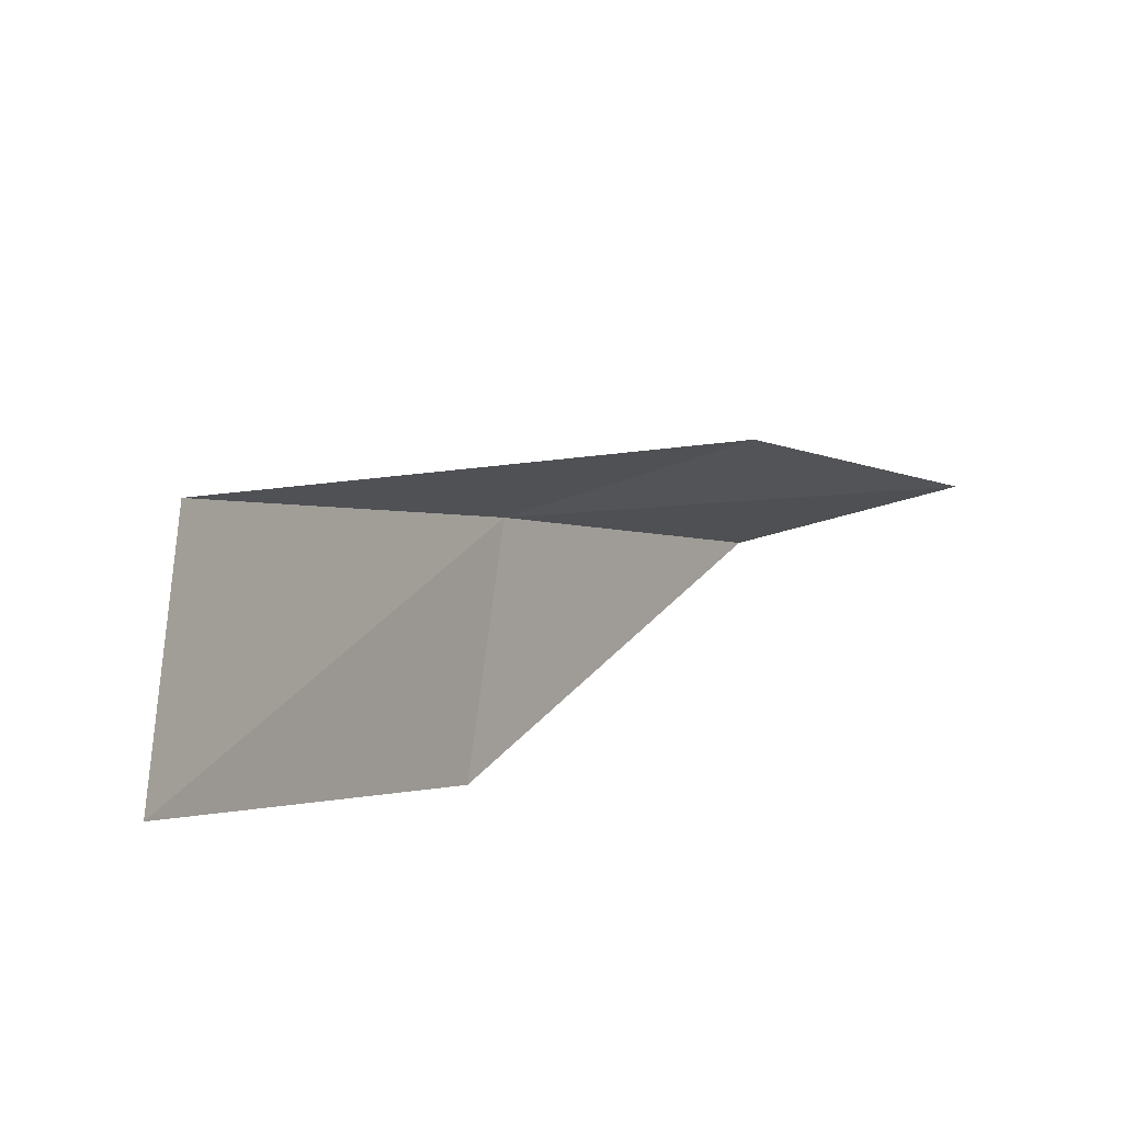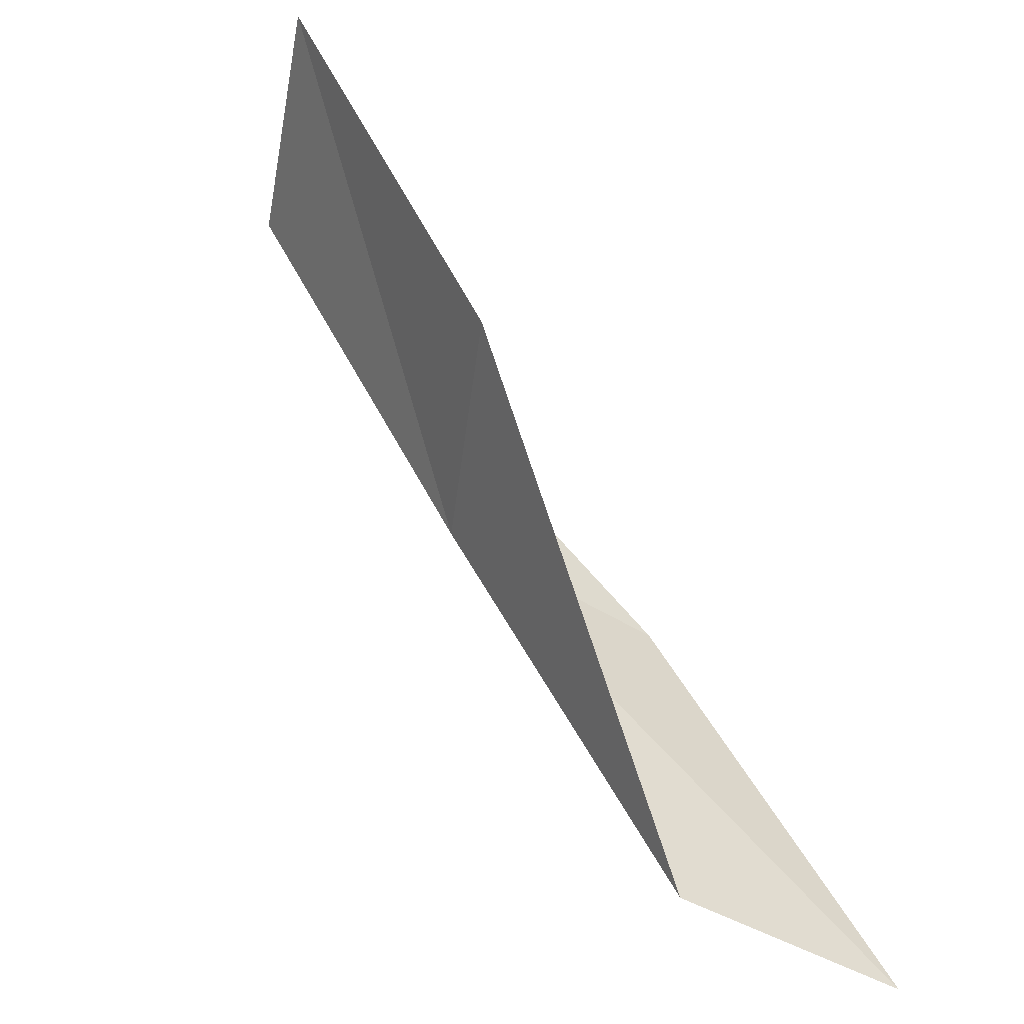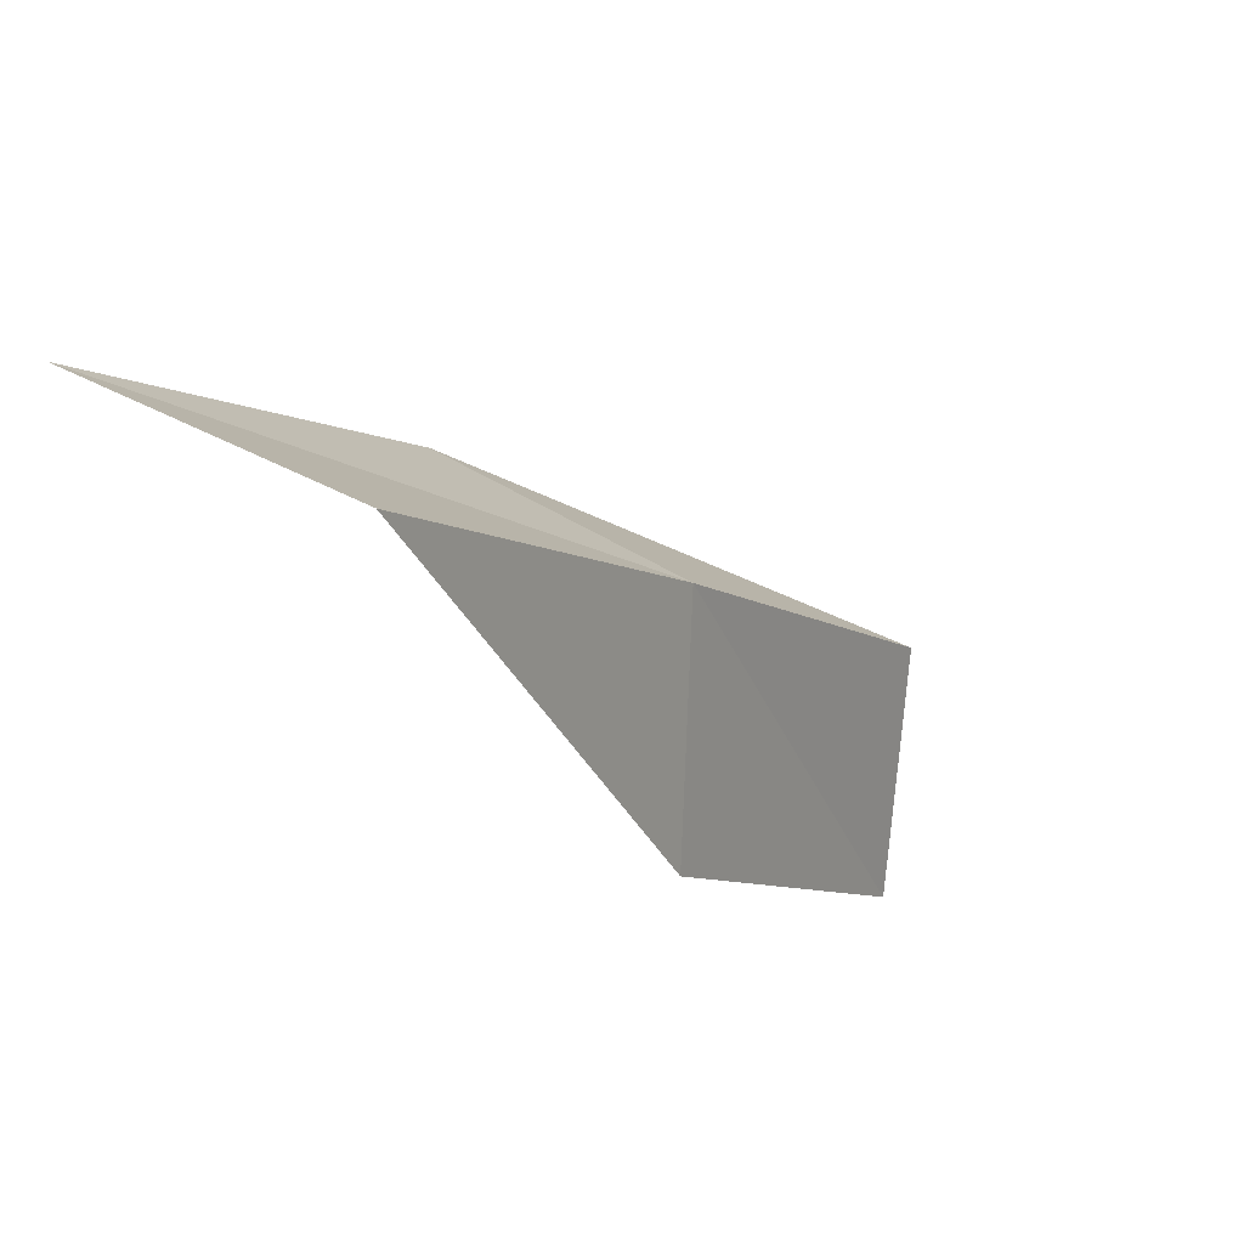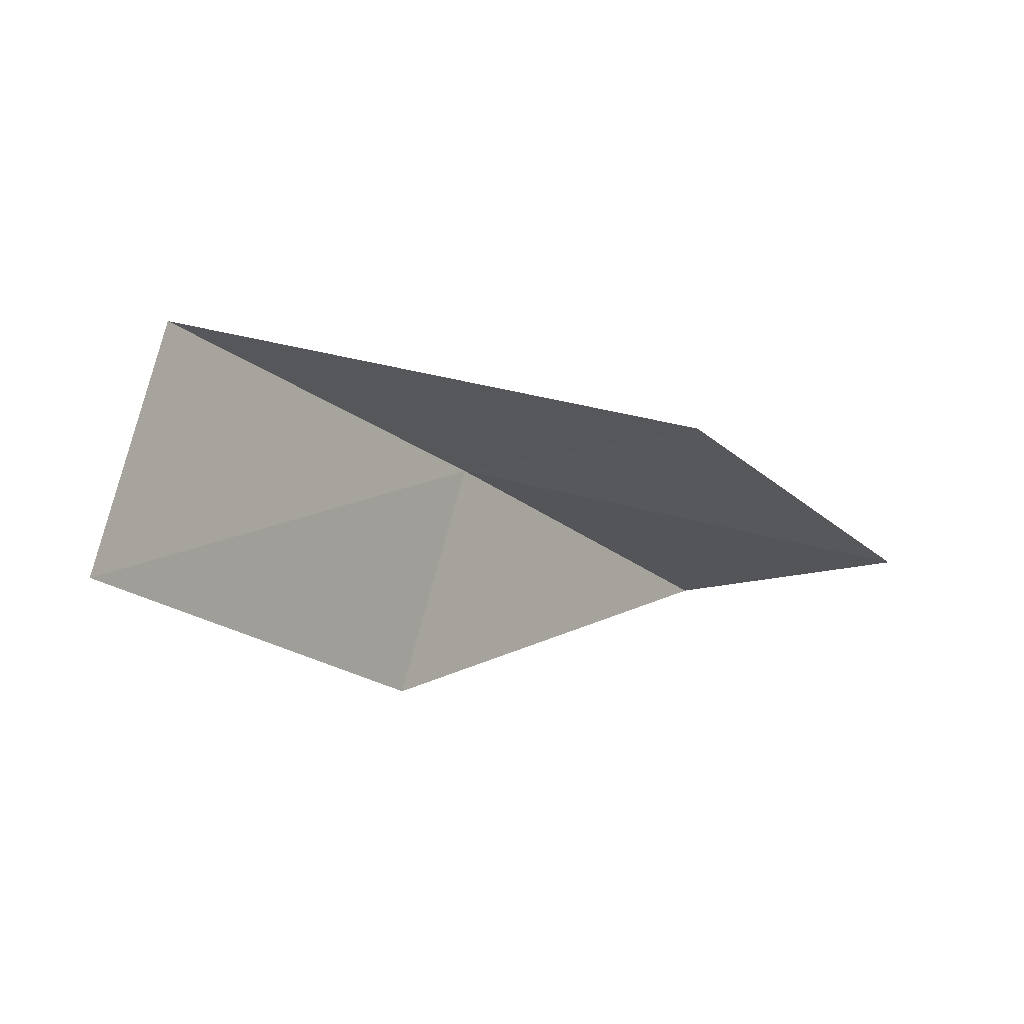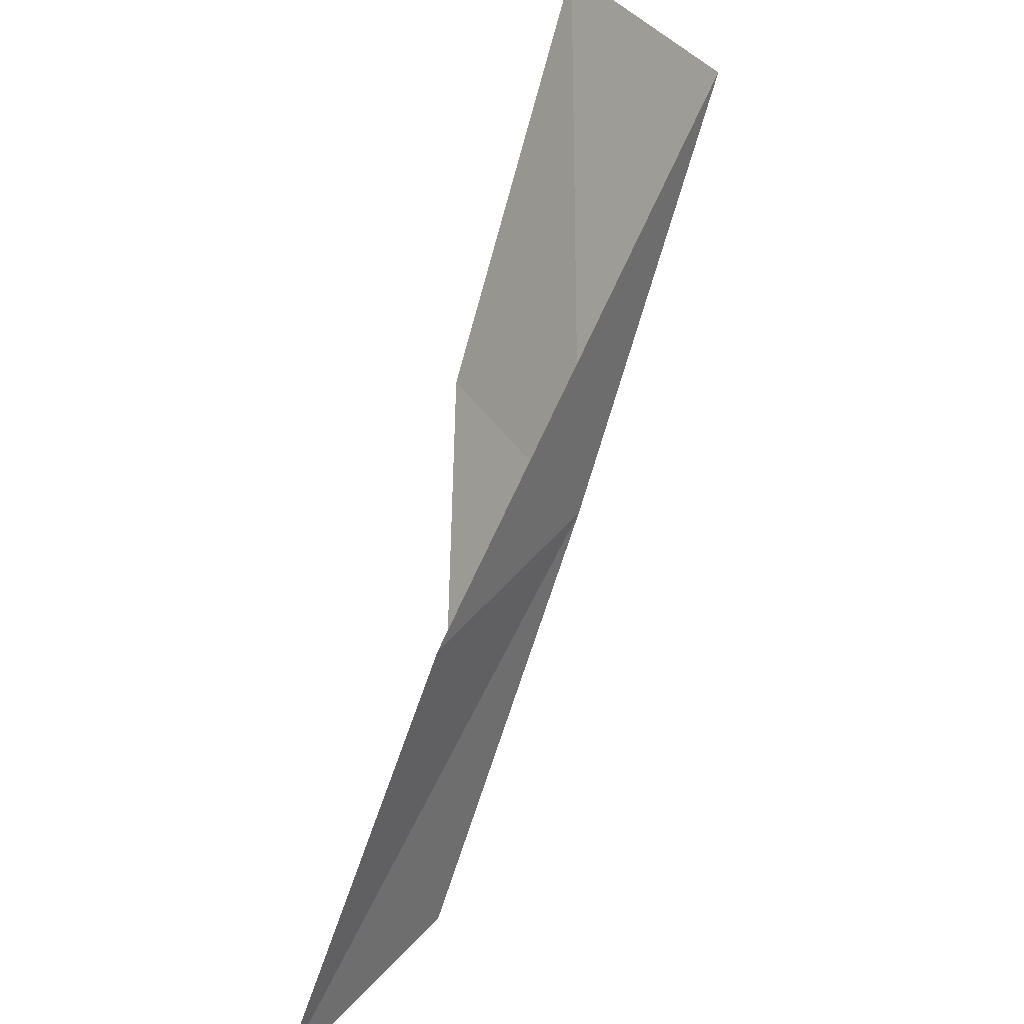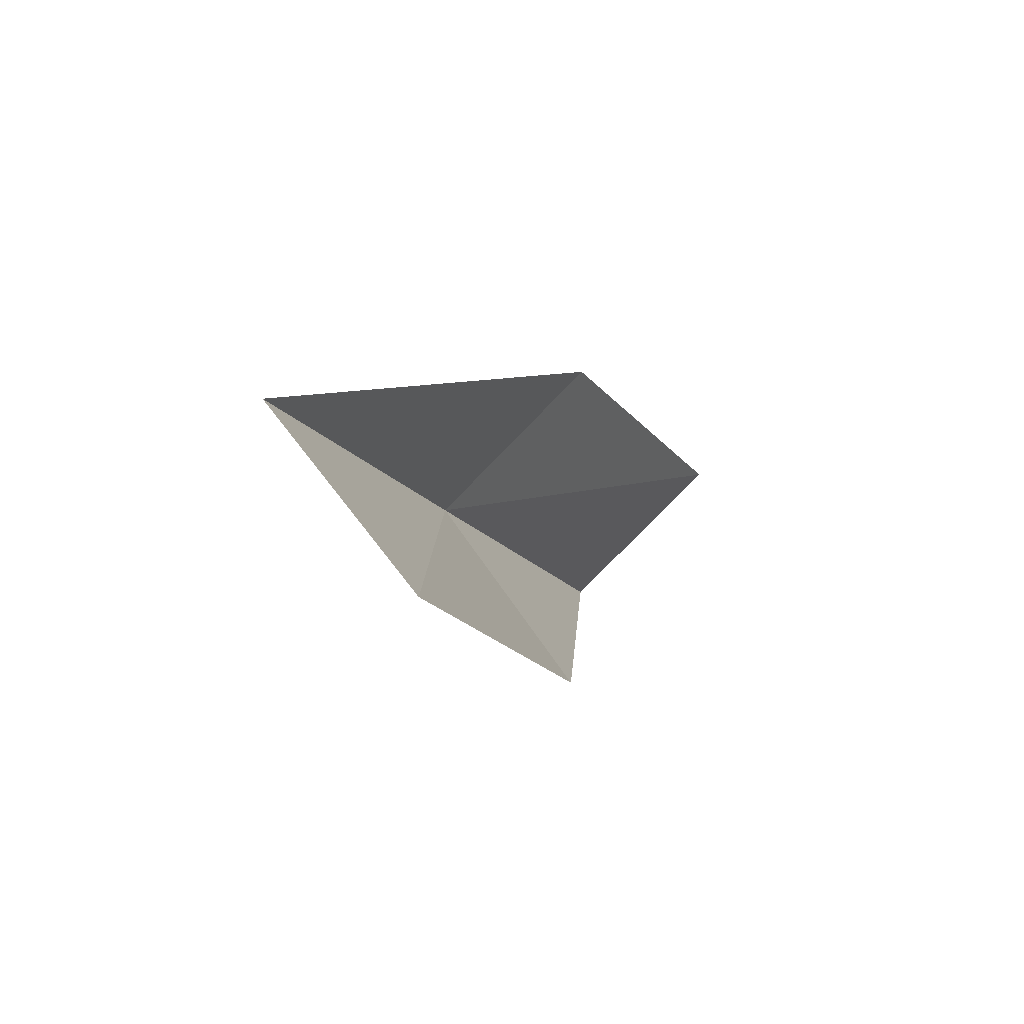
<metadata>
{"format":"obj","ext":"obj","renderer":"f3d","projection":"perspective","resolution":1024,"background":"white","views":[{"elev":75.1,"azim":-45.0,"up":"+Z"},{"elev":-54.5,"azim":-59.7,"up":"+Z"},{"elev":-79.3,"azim":125.6,"up":"+Z"},{"elev":61.5,"azim":-38.8,"up":"+Z"},{"elev":40.4,"azim":97.3,"up":"+Z"},{"elev":48.0,"azim":-81.5,"up":"+Z"}]}
</metadata>
<code>
v 11.22 23.45 2
v 13.56 22.19 0
v 12.38 22.87 2
v 12.43 22.83 0
v 10.17 22.63 2
v 9.98 24.01 4
v 8.969 23.14 4
f 1 3 2
f 1 2 4
f 1 4 5
f 1 6 3
f 1 7 6
f 1 5 7

</code>
